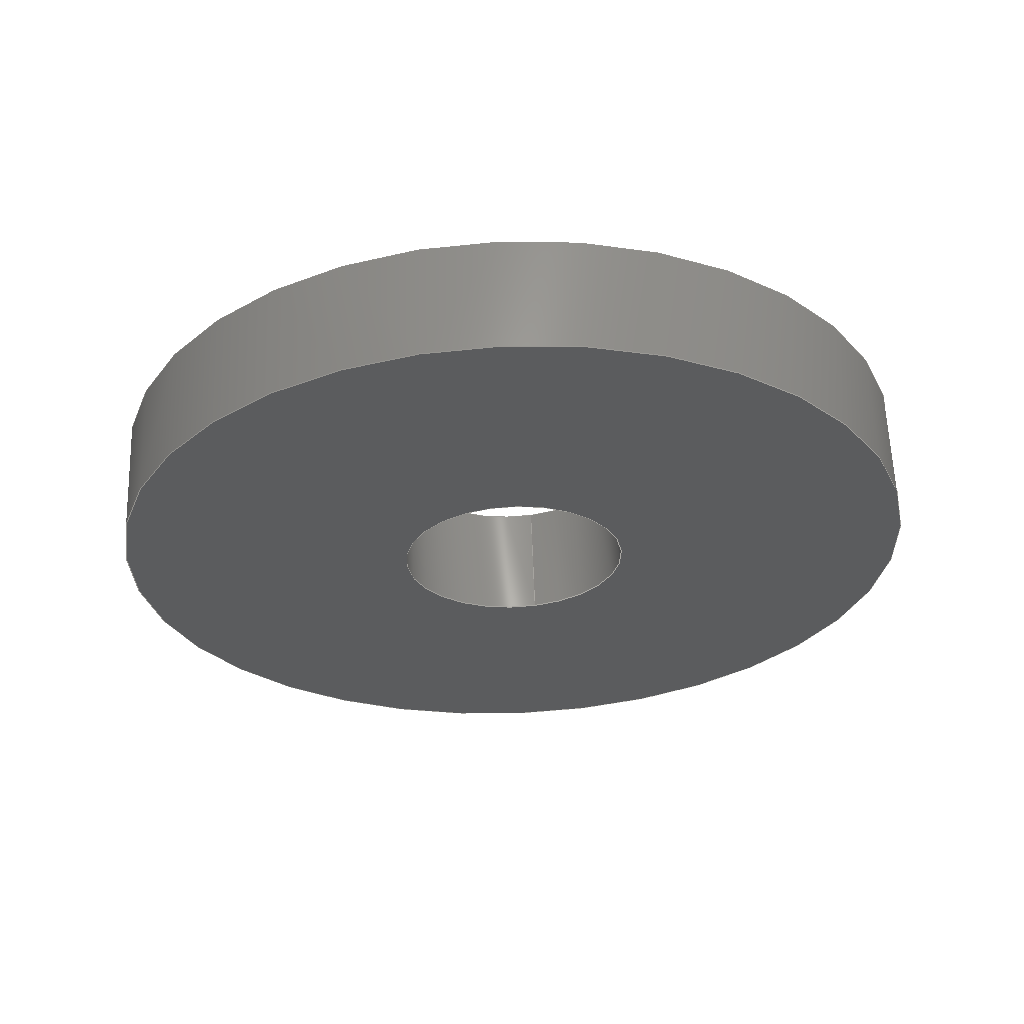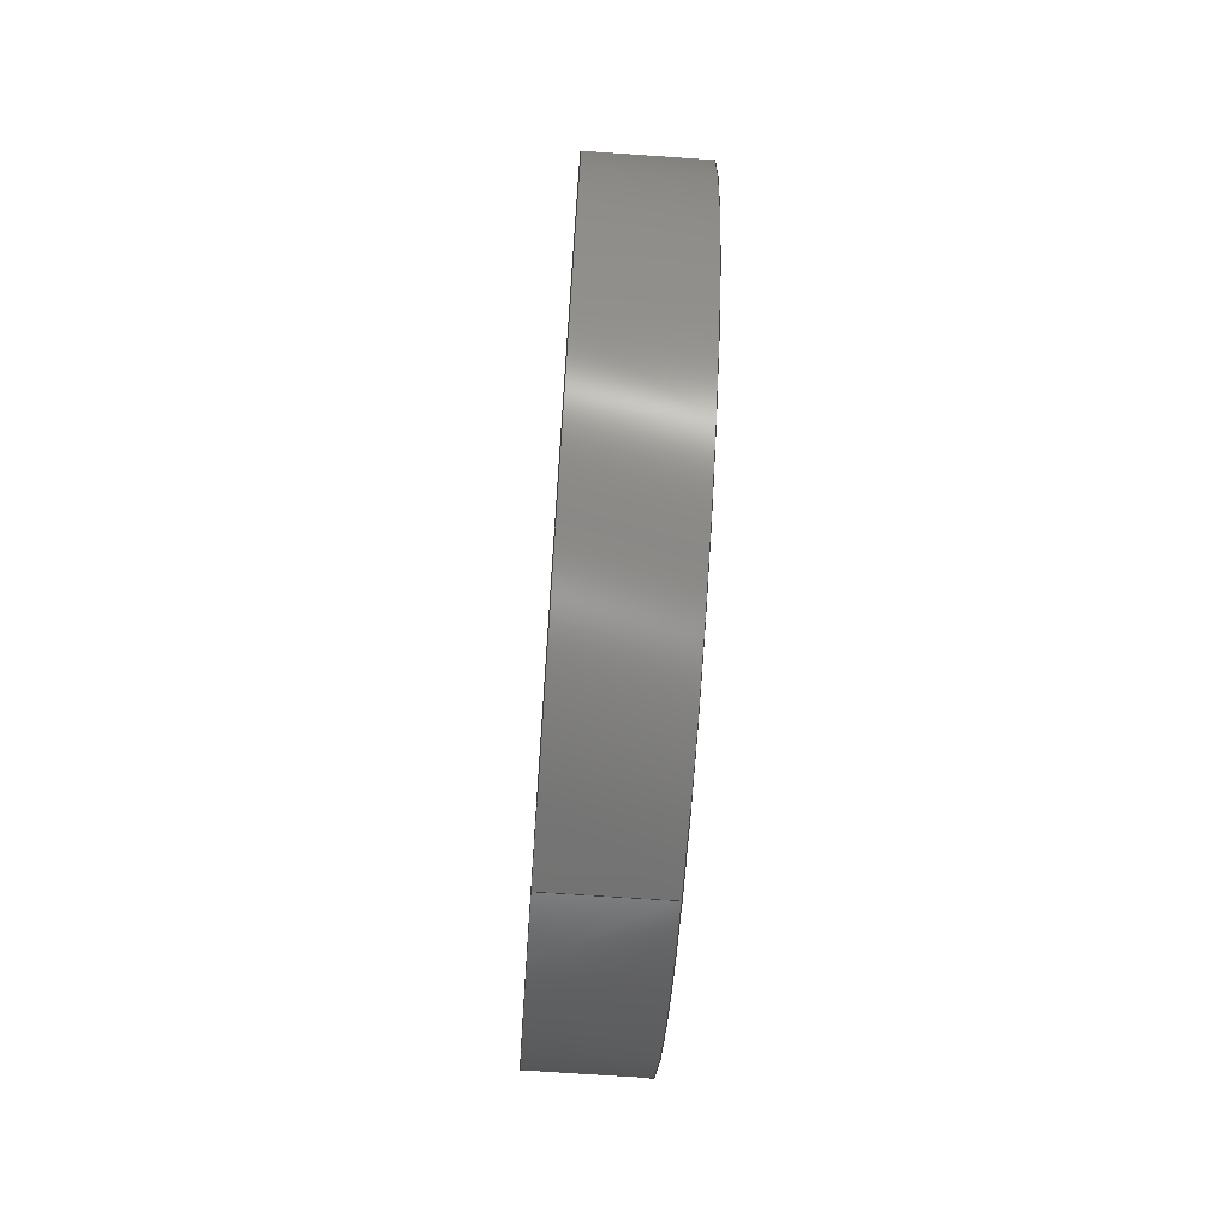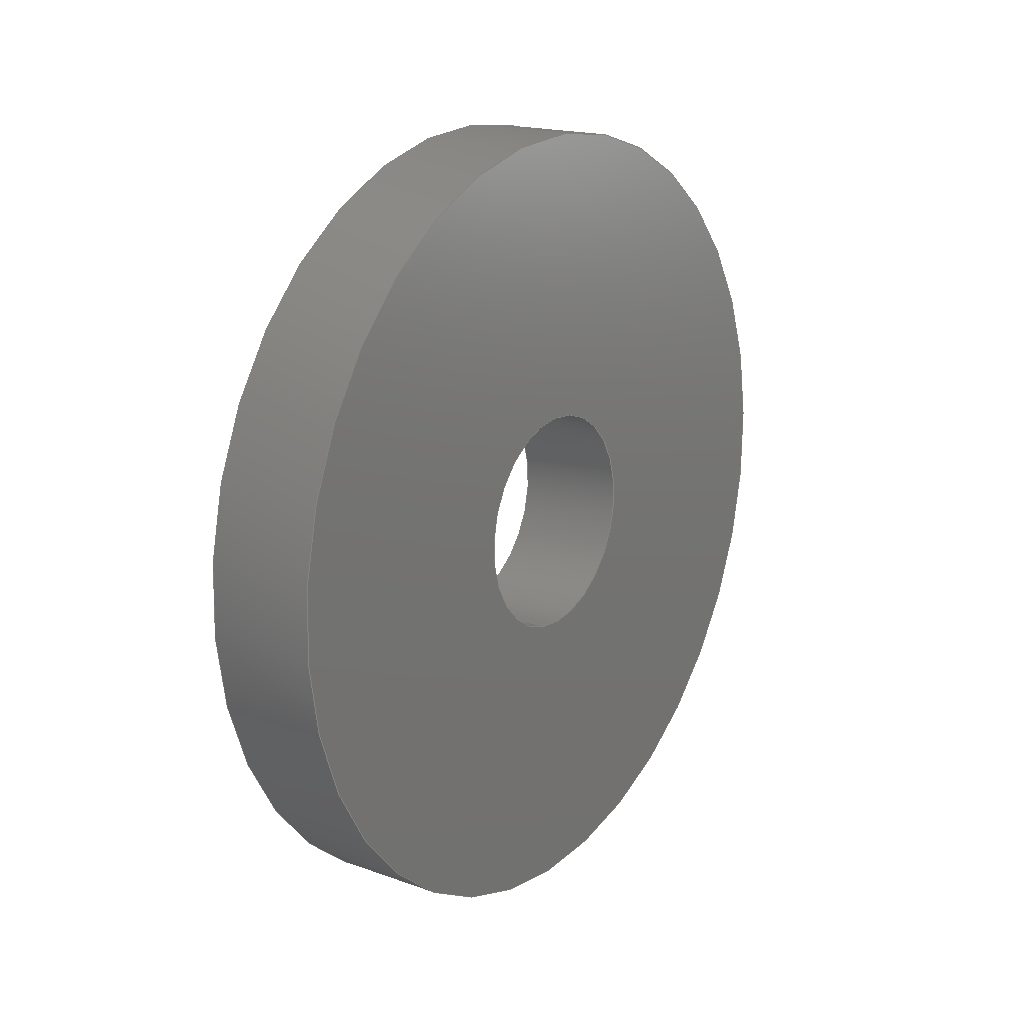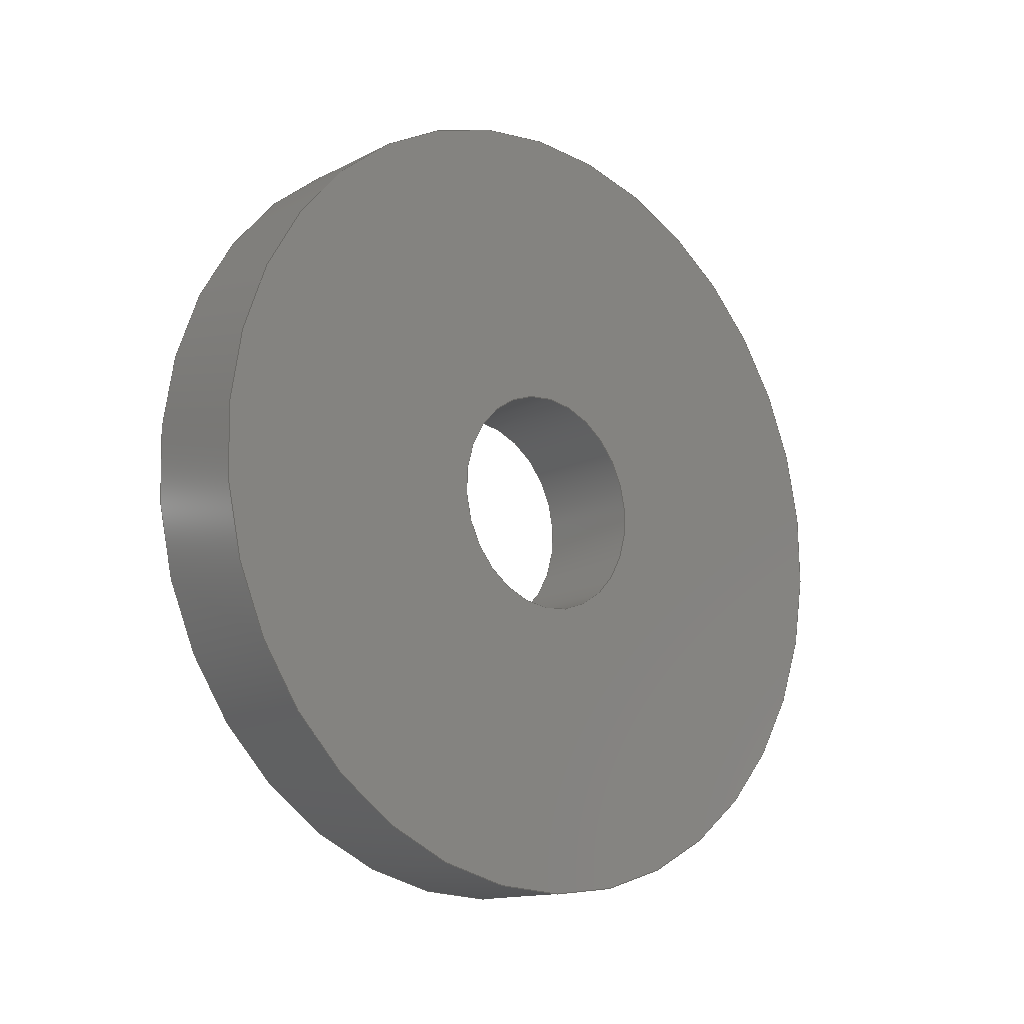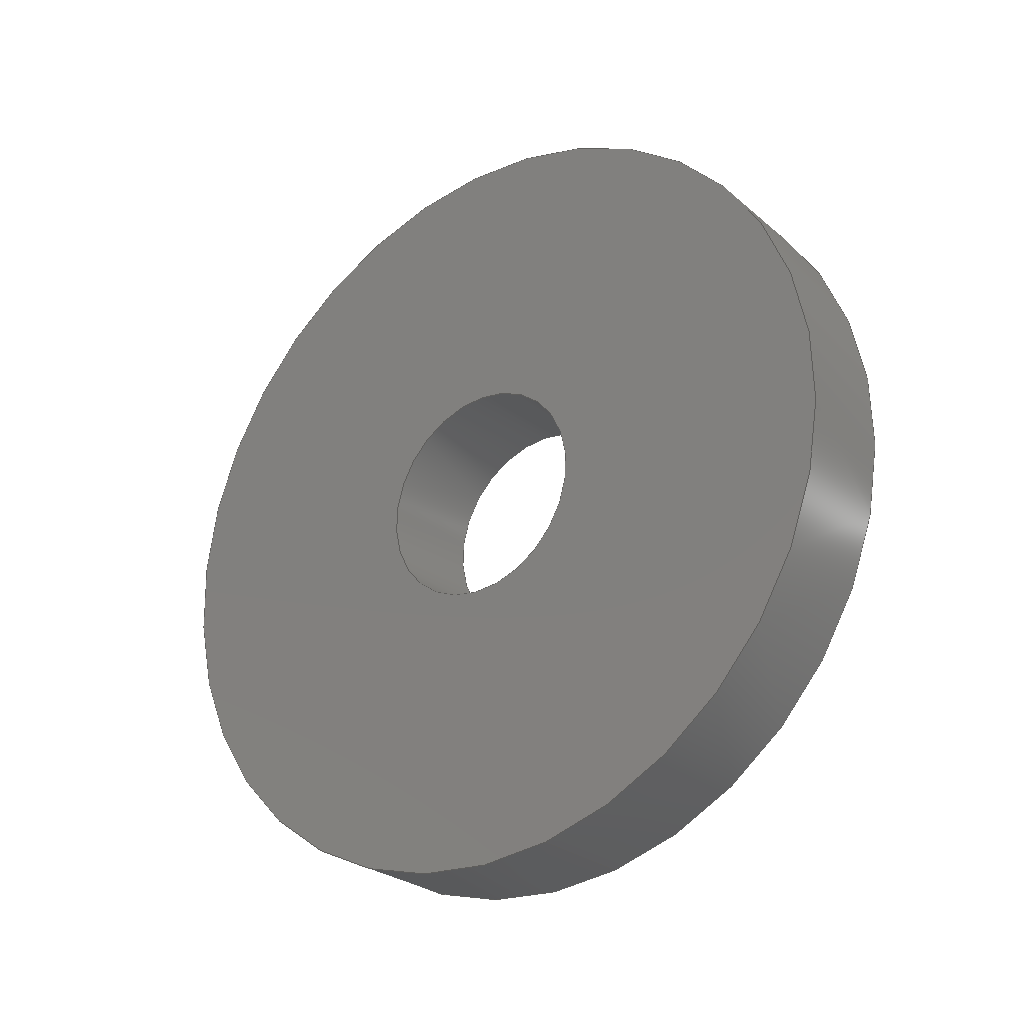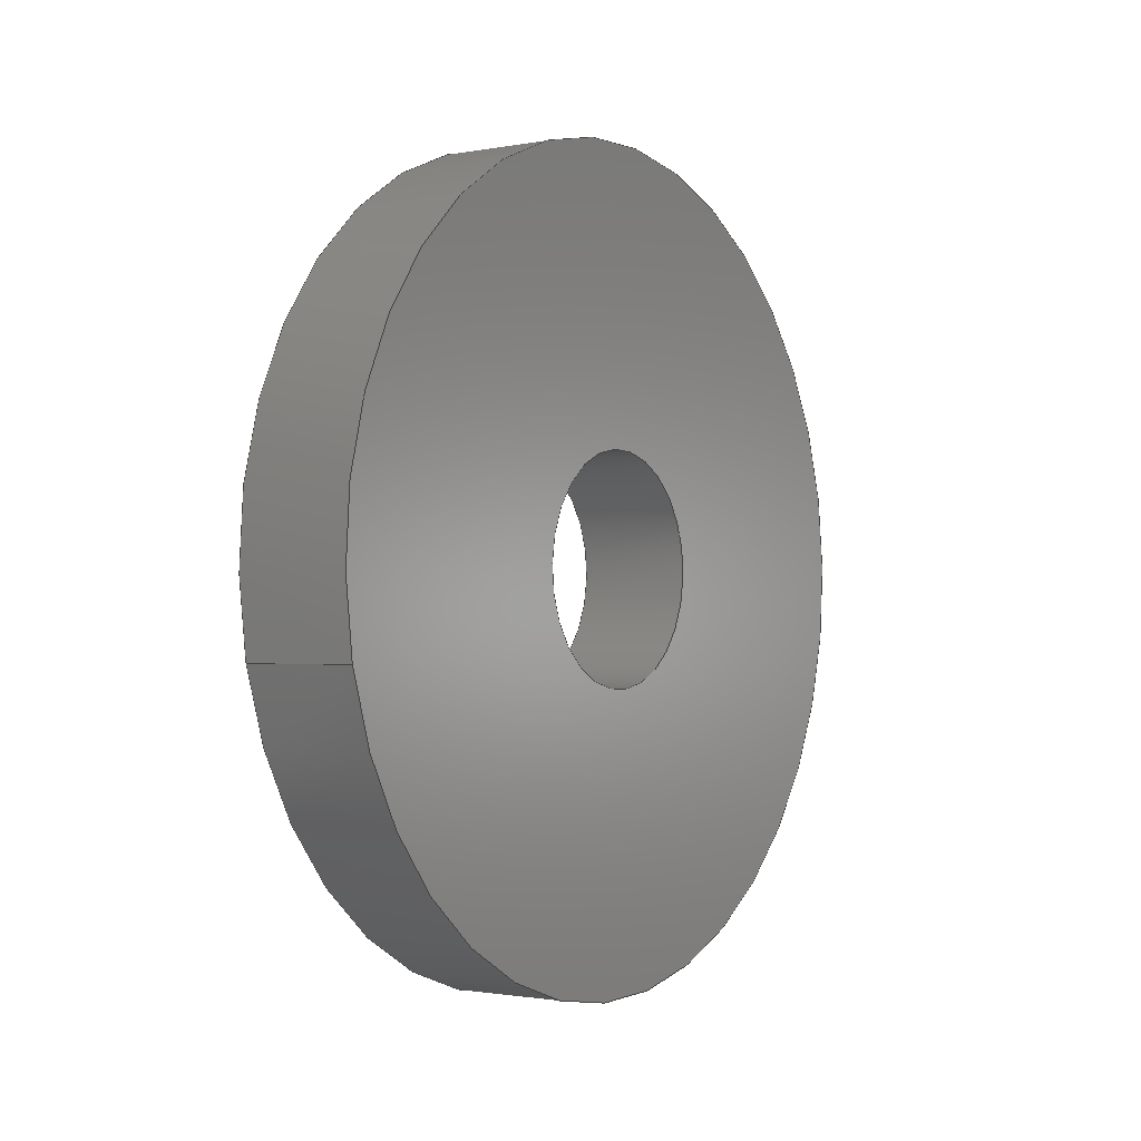
<metadata>
{"format":"step","ext":"step","renderer":"f3d","projection":"perspective","resolution":1024,"background":"white","views":[{"elev":60.9,"azim":-92.0,"up":"+Z"},{"elev":-70.4,"azim":176.0,"up":"+Z"},{"elev":18.0,"azim":34.9,"up":"+Z"},{"elev":-14.0,"azim":-132.1,"up":"+Z"},{"elev":-26.6,"azim":-52.3,"up":"+Z"},{"elev":-1.4,"azim":-145.9,"up":"+Y"}]}
</metadata>
<code>
ISO-10303-21;
DATA;
#1=PROPERTY_DEFINITION_REPRESENTATION(#5,#3);
#2=PROPERTY_DEFINITION_REPRESENTATION(#6,#4);
#3=REPRESENTATION('',(#7),#108);
#4=REPRESENTATION('',(#8),#108);
#5=PROPERTY_DEFINITION('pmi validation property','',#113);
#6=PROPERTY_DEFINITION('pmi validation property','',#113);
#7=VALUE_REPRESENTATION_ITEM('number of annotations',COUNT_MEASURE(0));
#8=VALUE_REPRESENTATION_ITEM('number of views',COUNT_MEASURE(0));
#9=SHAPE_REPRESENTATION_RELATIONSHIP('','',#66,#10);
#10=ADVANCED_BREP_SHAPE_REPRESENTATION('',(#64),#108);
#11=PLANE('',#74);
#12=PLANE('',#75);
#13=ORIENTED_EDGE('',*,*,#21,.F.);
#14=ORIENTED_EDGE('',*,*,#22,.T.);
#15=ORIENTED_EDGE('',*,*,#23,.T.);
#16=ORIENTED_EDGE('',*,*,#24,.F.);
#17=ORIENTED_EDGE('',*,*,#21,.T.);
#18=ORIENTED_EDGE('',*,*,#23,.F.);
#19=ORIENTED_EDGE('',*,*,#22,.F.);
#20=ORIENTED_EDGE('',*,*,#24,.T.);
#21=EDGE_CURVE('',#25,#25,#29,.T.);
#22=EDGE_CURVE('',#26,#26,#30,.T.);
#23=EDGE_CURVE('',#27,#27,#31,.T.);
#24=EDGE_CURVE('',#28,#28,#32,.T.);
#25=VERTEX_POINT('',#97);
#26=VERTEX_POINT('',#99);
#27=VERTEX_POINT('',#102);
#28=VERTEX_POINT('',#104);
#29=CIRCLE('',#69,0.003175);
#30=CIRCLE('',#70,0.003175);
#31=CIRCLE('',#72,0.01131);
#32=CIRCLE('',#73,0.01131);
#33=EDGE_LOOP('',(#13));
#34=EDGE_LOOP('',(#14));
#35=EDGE_LOOP('',(#15));
#36=EDGE_LOOP('',(#16));
#37=EDGE_LOOP('',(#17));
#38=EDGE_LOOP('',(#18));
#39=EDGE_LOOP('',(#19));
#40=EDGE_LOOP('',(#20));
#41=FACE_BOUND('',#33,.T.);
#42=FACE_BOUND('',#34,.T.);
#43=FACE_BOUND('',#35,.T.);
#44=FACE_BOUND('',#36,.T.);
#45=FACE_BOUND('',#37,.T.);
#46=FACE_BOUND('',#38,.T.);
#47=FACE_BOUND('',#39,.T.);
#48=FACE_BOUND('',#40,.T.);
#49=CYLINDRICAL_SURFACE('',#68,0.003175);
#50=CYLINDRICAL_SURFACE('',#71,0.01131);
#51=ADVANCED_FACE('',(#41,#42),#49,.F.);
#52=ADVANCED_FACE('',(#43,#44),#50,.T.);
#53=ADVANCED_FACE('',(#45,#46),#11,.T.);
#54=ADVANCED_FACE('',(#47,#48),#12,.F.);
#55=CLOSED_SHELL('',(#51,#52,#53,#54));
#56=STYLED_ITEM('',(#57),#64);
#57=PRESENTATION_STYLE_ASSIGNMENT((#58));
#58=SURFACE_STYLE_USAGE(.BOTH.,#59);
#59=SURFACE_SIDE_STYLE('',(#60));
#60=SURFACE_STYLE_FILL_AREA(#61);
#61=FILL_AREA_STYLE('',(#62));
#62=FILL_AREA_STYLE_COLOUR('',#63);
#63=COLOUR_RGB('',0.09804,0.09804,0.09804);
#64=MANIFOLD_SOLID_BREP('Spacer',#55);
#65=SHAPE_DEFINITION_REPRESENTATION(#113,#66);
#66=SHAPE_REPRESENTATION('Spacer',(#67),#108);
#67=AXIS2_PLACEMENT_3D('',#94,#76,#77);
#68=AXIS2_PLACEMENT_3D('',#95,#78,#79);
#69=AXIS2_PLACEMENT_3D('',#96,#80,#81);
#70=AXIS2_PLACEMENT_3D('',#98,#82,#83);
#71=AXIS2_PLACEMENT_3D('',#100,#84,#85);
#72=AXIS2_PLACEMENT_3D('',#101,#86,#87);
#73=AXIS2_PLACEMENT_3D('',#103,#88,#89);
#74=AXIS2_PLACEMENT_3D('',#105,#90,#91);
#75=AXIS2_PLACEMENT_3D('',#106,#92,#93);
#76=DIRECTION('',(0,0,1));
#77=DIRECTION('',(1,0,0));
#78=DIRECTION('',(1,1.84e-17,1.109e-17));
#79=DIRECTION('',(-1.467e-17,0.2079,0.9781));
#80=DIRECTION('',(1,1.84e-17,1.109e-17));
#81=DIRECTION('',(1.467e-17,-0.2079,-0.9781));
#82=DIRECTION('',(1,1.84e-17,1.109e-17));
#83=DIRECTION('',(1.467e-17,-0.2079,-0.9781));
#84=DIRECTION('',(1,1.84e-17,1.109e-17));
#85=DIRECTION('',(-1.467e-17,0.2079,0.9781));
#86=DIRECTION('',(1,1.84e-17,1.109e-17));
#87=DIRECTION('',(1.467e-17,-0.2079,-0.9781));
#88=DIRECTION('',(1,1.84e-17,1.109e-17));
#89=DIRECTION('',(1.467e-17,-0.2079,-0.9781));
#90=DIRECTION('',(-1,-1.84e-17,-1.109e-17));
#91=DIRECTION('',(-1.57e-17,0.9781,-0.2079));
#92=DIRECTION('',(-1,-1.84e-17,-1.109e-17));
#93=DIRECTION('',(-1.57e-17,0.9781,-0.2079));
#94=CARTESIAN_POINT('',(0,0,0));
#95=CARTESIAN_POINT('',(-0.02497,0.5935,-0.01301));
#96=CARTESIAN_POINT('',(-0.02497,0.5935,-0.01301));
#97=CARTESIAN_POINT('',(-0.02497,0.5929,-0.01611));
#98=CARTESIAN_POINT('',(-0.02179,0.5935,-0.01301));
#99=CARTESIAN_POINT('',(-0.02179,0.5929,-0.01611));
#100=CARTESIAN_POINT('',(-0.02497,0.5935,-0.01301));
#101=CARTESIAN_POINT('',(-0.02497,0.5935,-0.01301));
#102=CARTESIAN_POINT('',(-0.02497,0.5912,-0.02407));
#103=CARTESIAN_POINT('',(-0.02179,0.5935,-0.01301));
#104=CARTESIAN_POINT('',(-0.02179,0.5912,-0.02407));
#105=CARTESIAN_POINT('',(-0.02497,0.5342,-0.01343));
#106=CARTESIAN_POINT('',(-0.02179,0.5342,-0.01343));
#107=MECHANICAL_DESIGN_GEOMETRIC_PRESENTATION_REPRESENTATION('',(#56),#108);
#108=(
GEOMETRIC_REPRESENTATION_CONTEXT(3)
GLOBAL_UNCERTAINTY_ASSIGNED_CONTEXT((#109))
GLOBAL_UNIT_ASSIGNED_CONTEXT((#112,#111,#110))
REPRESENTATION_CONTEXT('Spacer','TOP_LEVEL_ASSEMBLY_PART')
);
#109=UNCERTAINTY_MEASURE_WITH_UNIT(LENGTH_MEASURE(5e-06),#112,
'DISTANCE_ACCURACY_VALUE','Maximum Tolerance applied to model');
#110=(
NAMED_UNIT(*)
SI_UNIT($,.STERADIAN.)
SOLID_ANGLE_UNIT()
);
#111=(
NAMED_UNIT(*)
PLANE_ANGLE_UNIT()
SI_UNIT($,.RADIAN.)
);
#112=(
LENGTH_UNIT()
NAMED_UNIT(*)
SI_UNIT($,.METRE.)
);
#113=PRODUCT_DEFINITION_SHAPE('','',#114);
#114=PRODUCT_DEFINITION('','',#116,#115);
#115=PRODUCT_DEFINITION_CONTEXT('',#122,'design');
#116=PRODUCT_DEFINITION_FORMATION_WITH_SPECIFIED_SOURCE('','',#118,
 .NOT_KNOWN.);
#117=PRODUCT_RELATED_PRODUCT_CATEGORY('','',(#118));
#118=PRODUCT('Spacer','Spacer','Spacer',(#120));
#119=PRODUCT_CATEGORY('','');
#120=PRODUCT_CONTEXT('',#122,'mechanical');
#121=APPLICATION_PROTOCOL_DEFINITION('international standard',
'automotive_design',2010,#122);
#122=APPLICATION_CONTEXT(
'core data for automotive mechanical design processes');
ENDSEC;
END-ISO-10303-21;

</code>
